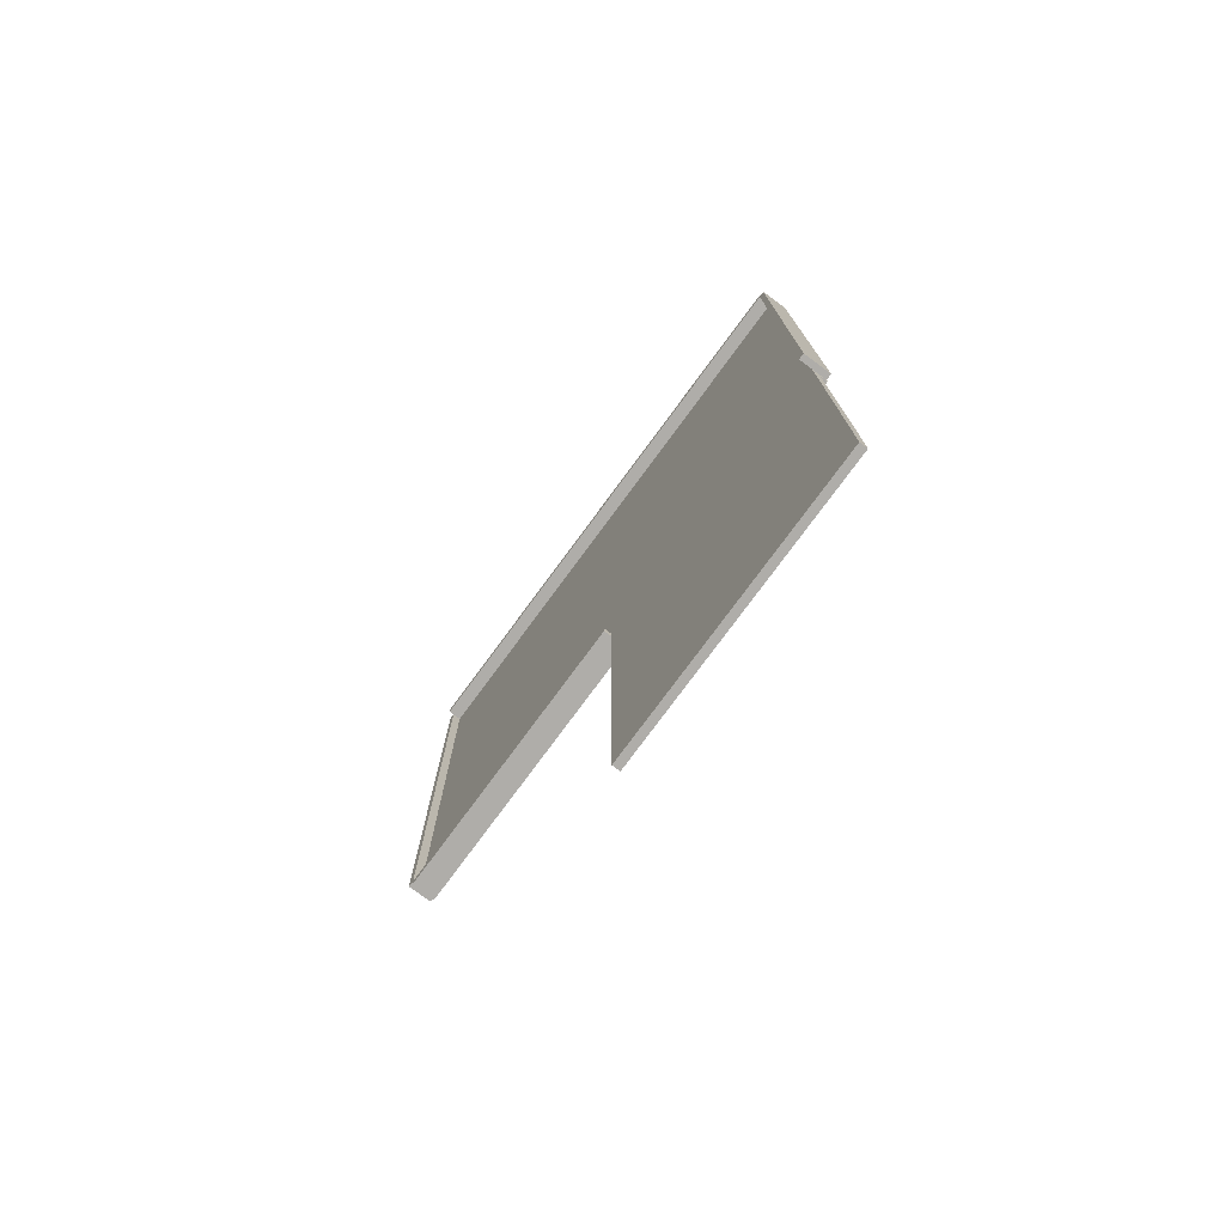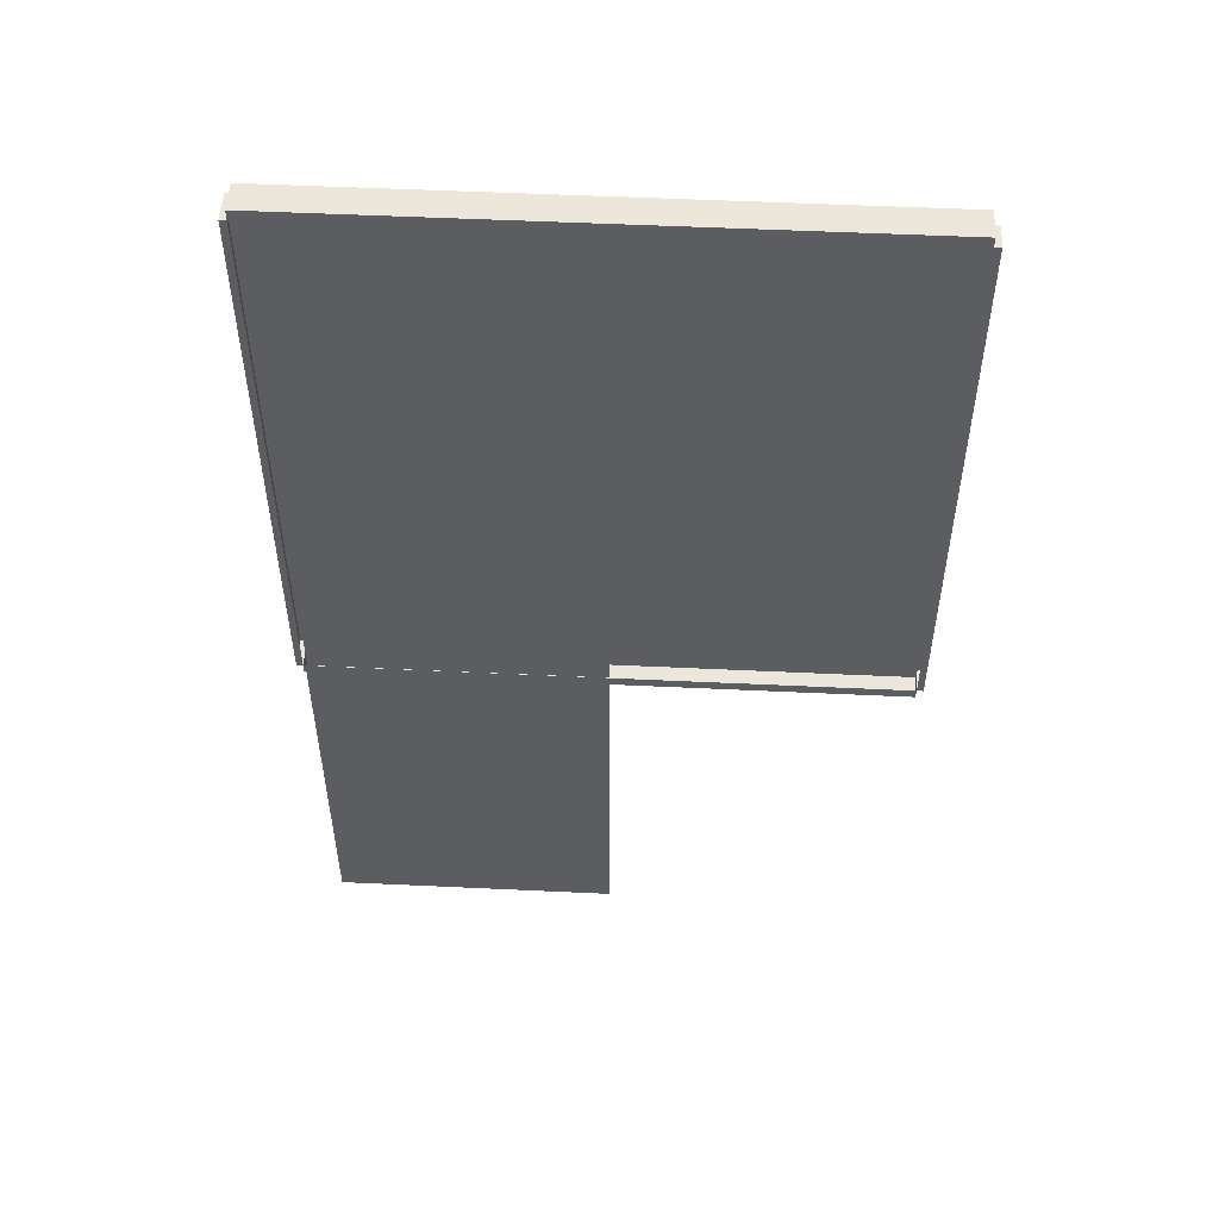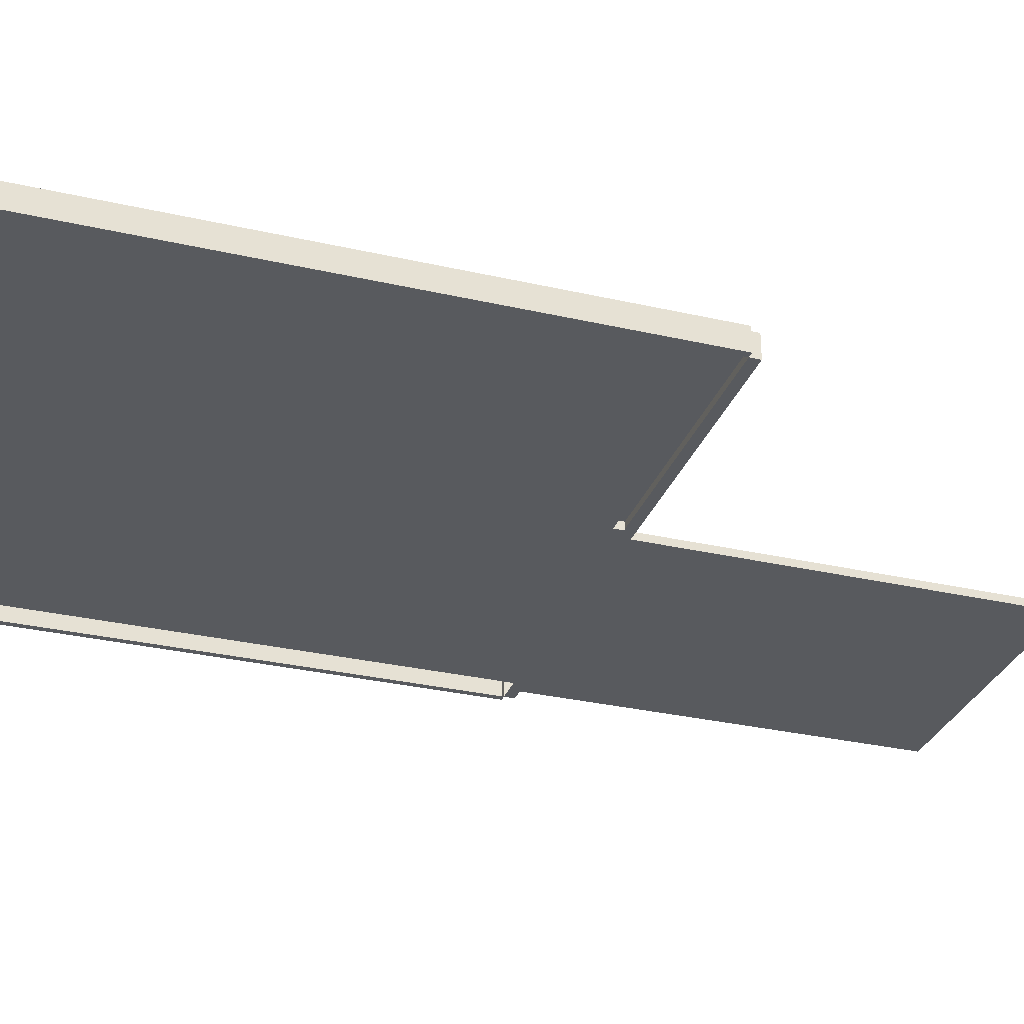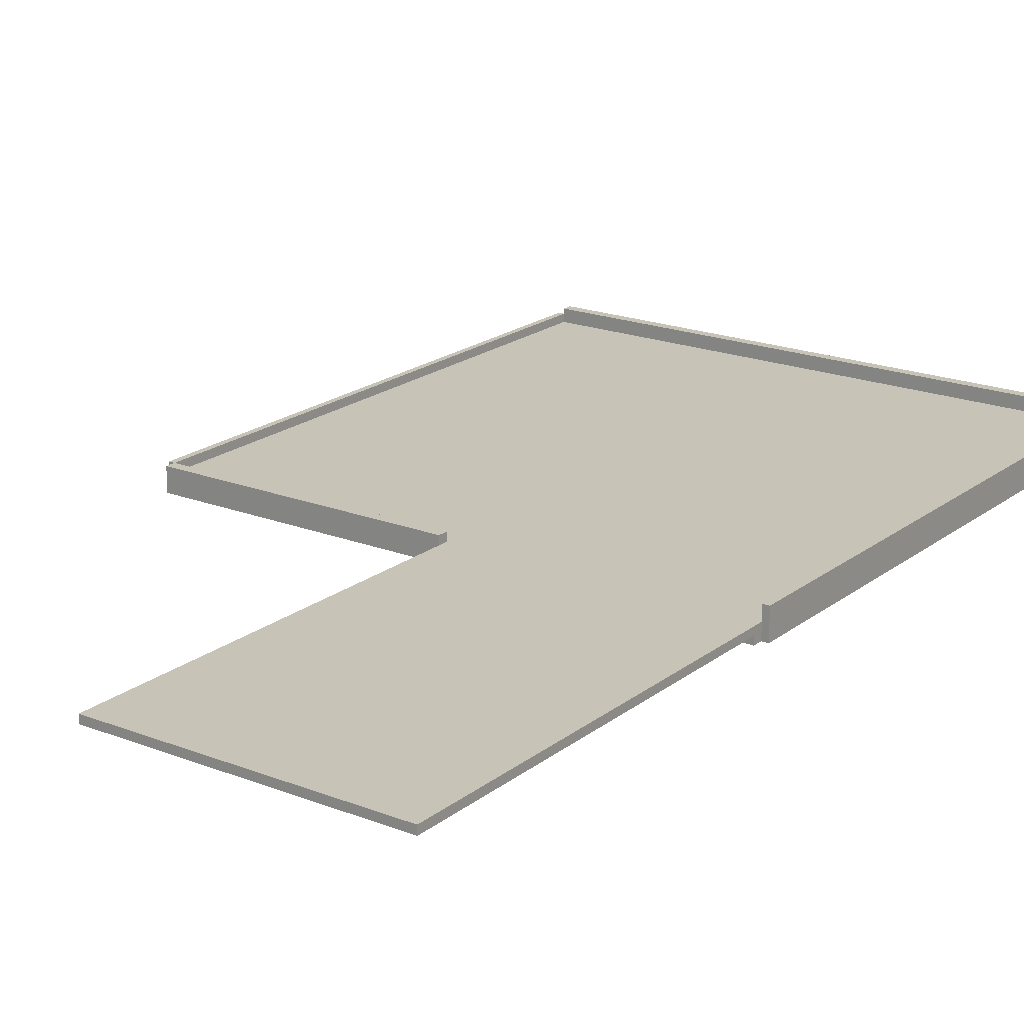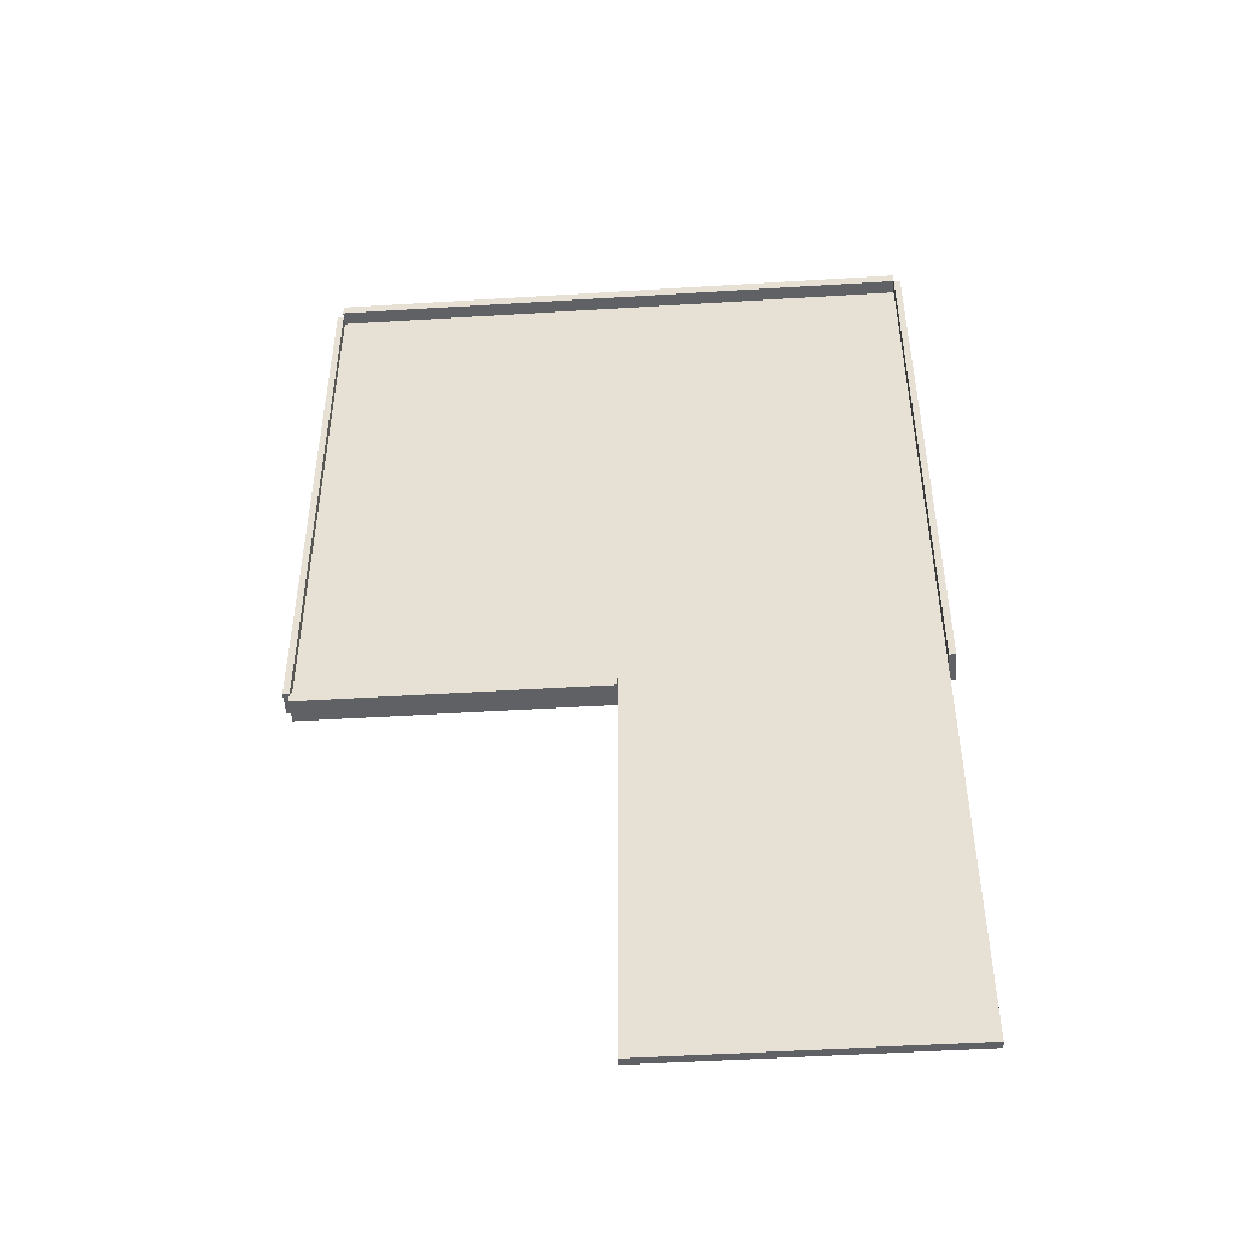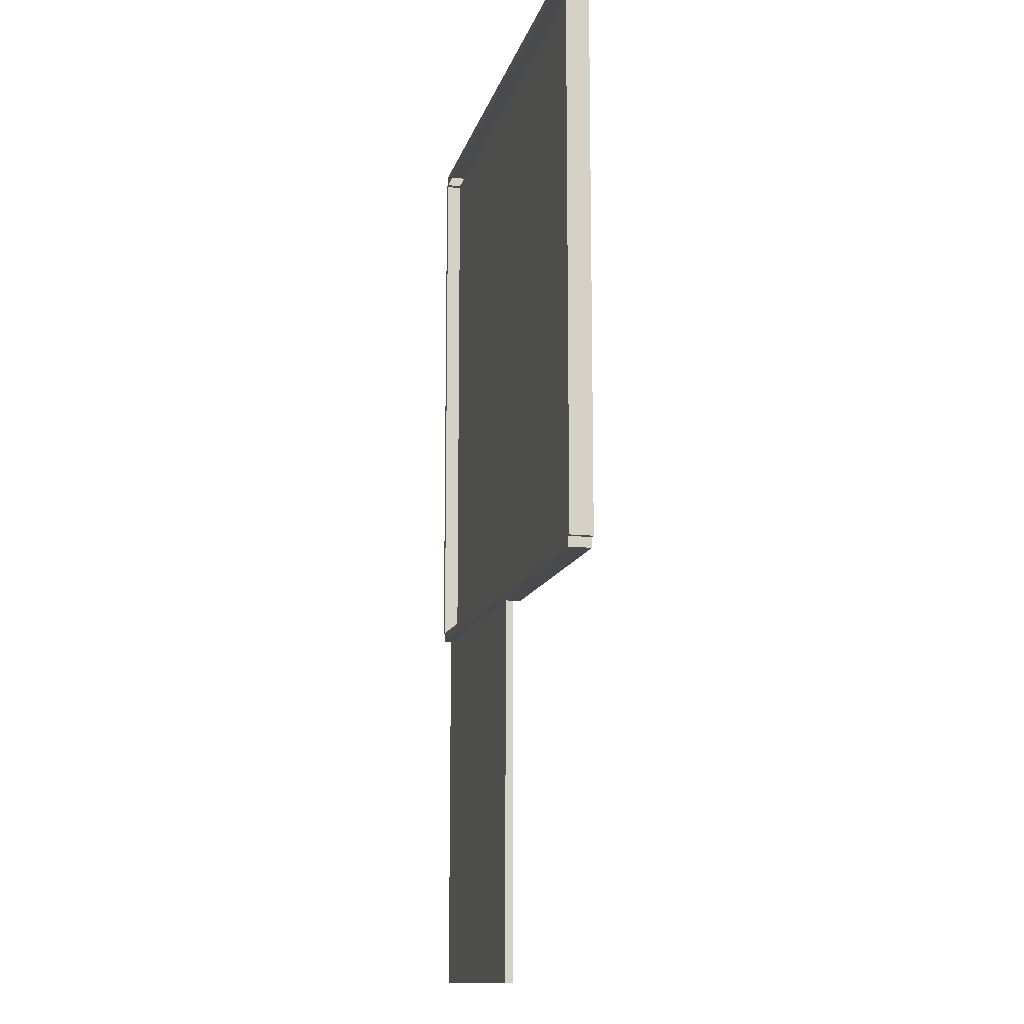
<metadata>
{"format":"obj","ext":"obj","renderer":"f3d","projection":"perspective","resolution":1024,"background":"white","views":[{"elev":-77.4,"azim":-126.4,"up":"+Z"},{"elev":53.1,"azim":2.9,"up":"+Z"},{"elev":-30.8,"azim":71.7,"up":"+Y"},{"elev":19.7,"azim":-144.2,"up":"+Y"},{"elev":-48.5,"azim":-176.0,"up":"+Z"},{"elev":-12.8,"azim":76.6,"up":"+Z"}]}
</metadata>
<code>
o Cube.001
v -1e-06 0.1786 1e-06
v -6.692 0.1786 -1e-06
v -6.692 0.1786 6.692
v -4e-06 0.1786 6.692
v 6.692 0.1786 6.692
v 6.692 -0 6.692
v 6.84 -0 6.692
v 6.84 0.1786 6.692
v 0 -0.1786 6.692
v 6.692 -0.1786 6.692
v 6.692 -0.1787 6.938
v 0 -0.1787 6.938
v -6.692 -0 6.692
v -6.842 0.1786 6.692
v -6.842 -3e-06 6.692
v -6.692 -0.1786 -6.692
v -6.692 0 -6.692
v -6.692 2e-06 -6.932
v -6.692 -0.1786 -6.932
v 2e-06 0.1787 -6.932
v 2e-06 0.1786 -6.692
v 2e-06 0.3758 -6.692
v 2e-06 0.3758 -6.932
v 1e-06 -0.1786 -6.692
v 1e-06 -0.1786 -6.932
v 6.692 0 -6.692
v 6.692 -0.1786 -6.692
v 6.692 -0.1786 -6.932
v 6.692 2e-06 -6.932
v -6.692 -0.1786 -2e-06
v -6.692 -0.1786 6.692
v -6.842 -0.1787 6.692
v -6.842 -0.1787 -2e-06
v -6.842 -0.1787 -6.692
v -6.842 -3e-06 -6.692
v -6.692 0.1786 -6.692
v -6.842 0.1786 -6.692
v -6.842 0.5067 -6.692
v -6.692 0.5067 -6.692
v -6.692 -1e-06 6.938
v -6.692 0.1786 6.938
v -4e-06 0.1786 6.938
v 6.692 0.1786 6.938
v 6.692 0.5013 6.938
v -4e-06 0.5013 6.938
v -6.692 -0.1787 6.938
v 6.692 0.1786 -6.692
v 6.692 0.3758 -6.692
v 6.692 -0.1786 -0
v 6.84 -0.1786 -6.692
v 6.84 -0.1786 -0
v 6.84 0 -6.692
v 6.692 0.1786 4e-06
v -6.842 -3e-06 -2e-06
v -6.842 0.1786 -1e-06
v -6.692 0.5067 -1e-06
v -6.692 0.5067 6.692
v -6.842 0.5067 -1e-06
v -6.842 0.5067 6.692
v 2e-06 2e-06 -6.932
v -6.692 3.9e-05 -16.26
v 3e-06 3.9e-05 -16.26
v 6.692 0.1787 -6.932
v -6.692 0.1787 -6.932
v 6.84 -0 2e-06
v 6.84 0.1786 4e-06
v 6.84 -0.1786 6.692
v 6.84 0.1786 -6.692
v 6.84 0.3758 -6.692
v 6.692 0.3758 -6.932
v 6.692 0.3758 4e-06
v 6.692 0.3758 6.692
v 6.84 0.3758 6.692
v 6.84 0.3758 4e-06
v -2e-06 -1e-06 6.938
v 6.692 -1e-06 6.938
v -6.692 0.5013 6.692
v -4e-06 0.5013 6.692
v -6.692 0.5013 6.938
v 6.692 0.5013 6.692
v 3e-06 0.1787 -16.26
v -6.692 0.1787 -16.26
f 1 2 3 4
f 53 1 4 5
f 47 21 1 53
f 21 36 2 1
f 64 20 81 82
f 5 6 7 8
f 9 10 11 12
f 13 3 14 15
f 16 17 18 19
f 20 21 22 23
f 24 16 19 25
f 26 27 28 29
f 30 31 32 33
f 17 16 34 35
f 36 37 38 39
f 3 13 40 41
f 42 43 44 45
f 31 9 12 46
f 21 47 48 22
f 49 27 50 51
f 27 26 52 50
f 54 55 37 35
f 33 54 35 34
f 32 15 54 33
f 15 14 55 54
f 3 2 56 57
f 31 13 15 32
f 36 17 35 37
f 16 30 33 34
f 57 56 58 59
f 56 39 38 58
f 14 3 57 59
f 55 14 59 58
f 2 36 39 56
f 37 55 58 38
f 60 25 19 18
f 60 18 61 62
f 63 29 60 20
f 29 28 25 60
f 27 24 25 28
f 47 26 29 63
f 36 21 20 64
f 17 36 64 18
f 65 66 8 7
f 51 65 7 67
f 50 52 65 51
f 52 68 66 65
f 26 47 68 52
f 10 49 51 67
f 68 47 48 69
f 6 10 67 7
f 22 48 70 23
f 71 72 73 74
f 48 71 74 69
f 53 5 72 71
f 63 20 23 70
f 5 8 73 72
f 47 53 71 48
f 47 63 70 48
f 8 66 74 73
f 66 68 69 74
f 75 42 41 40
f 12 75 40 46
f 11 76 75 12
f 76 43 42 75
f 6 5 43 76
f 4 3 77 78
f 13 31 46 40
f 10 6 76 11
f 78 77 79 45
f 80 78 45 44
f 5 4 78 80
f 3 41 79 77
f 43 5 80 44
f 41 42 45 79
f 81 62 61 82
f 18 64 82 61
f 20 60 62 81

</code>
